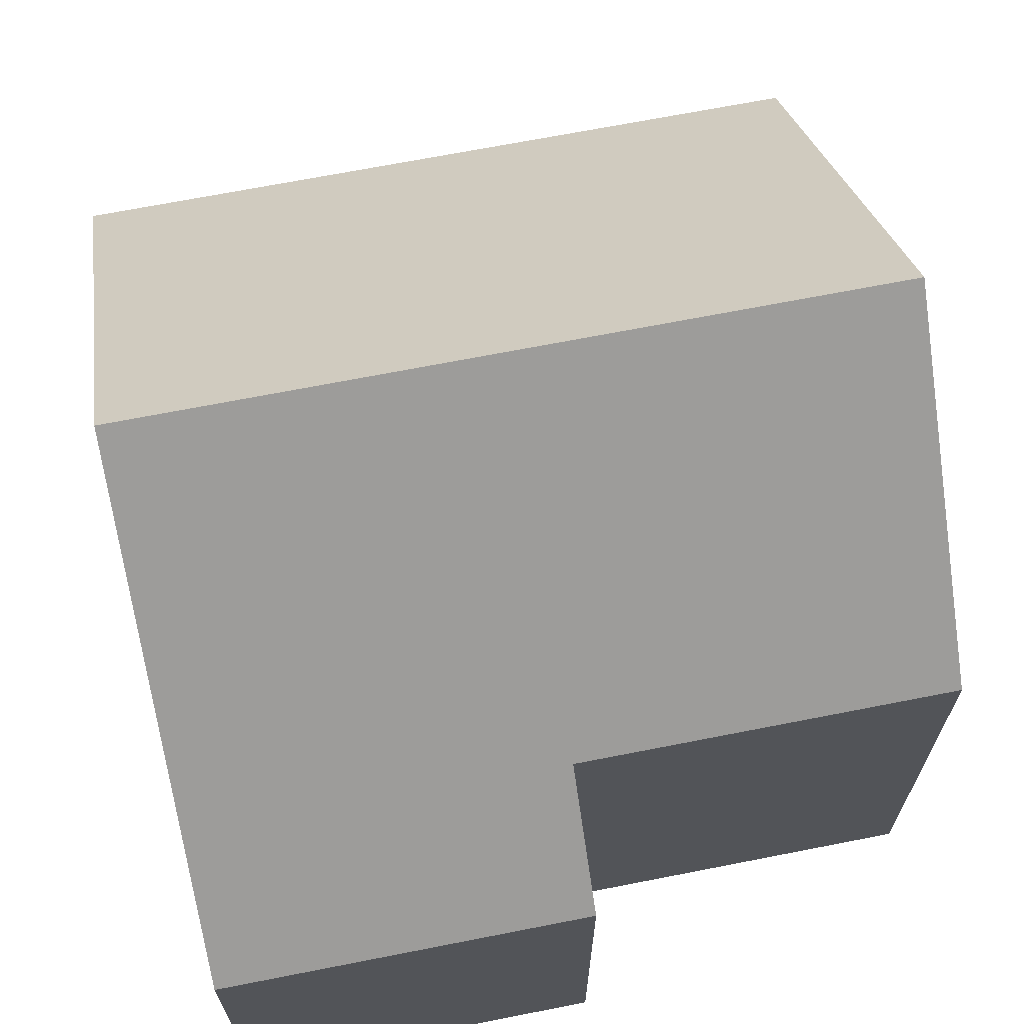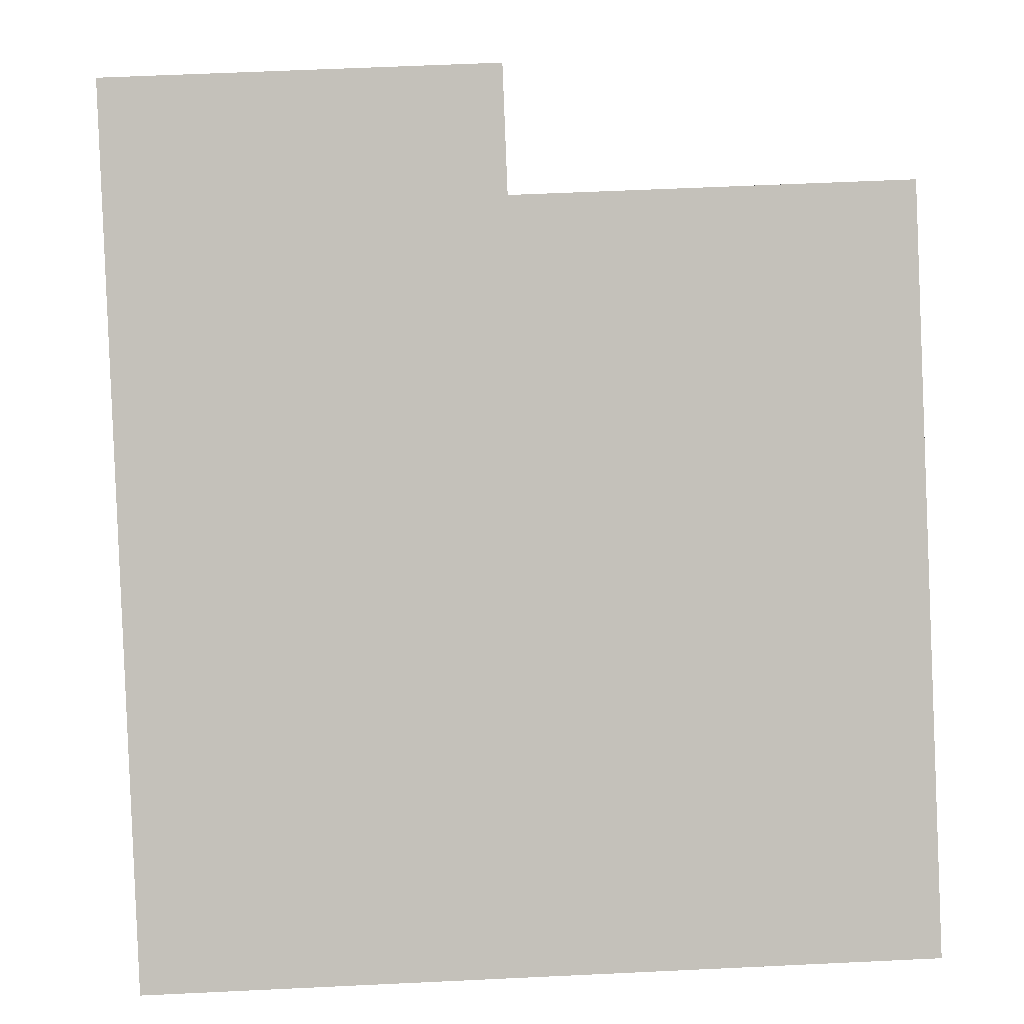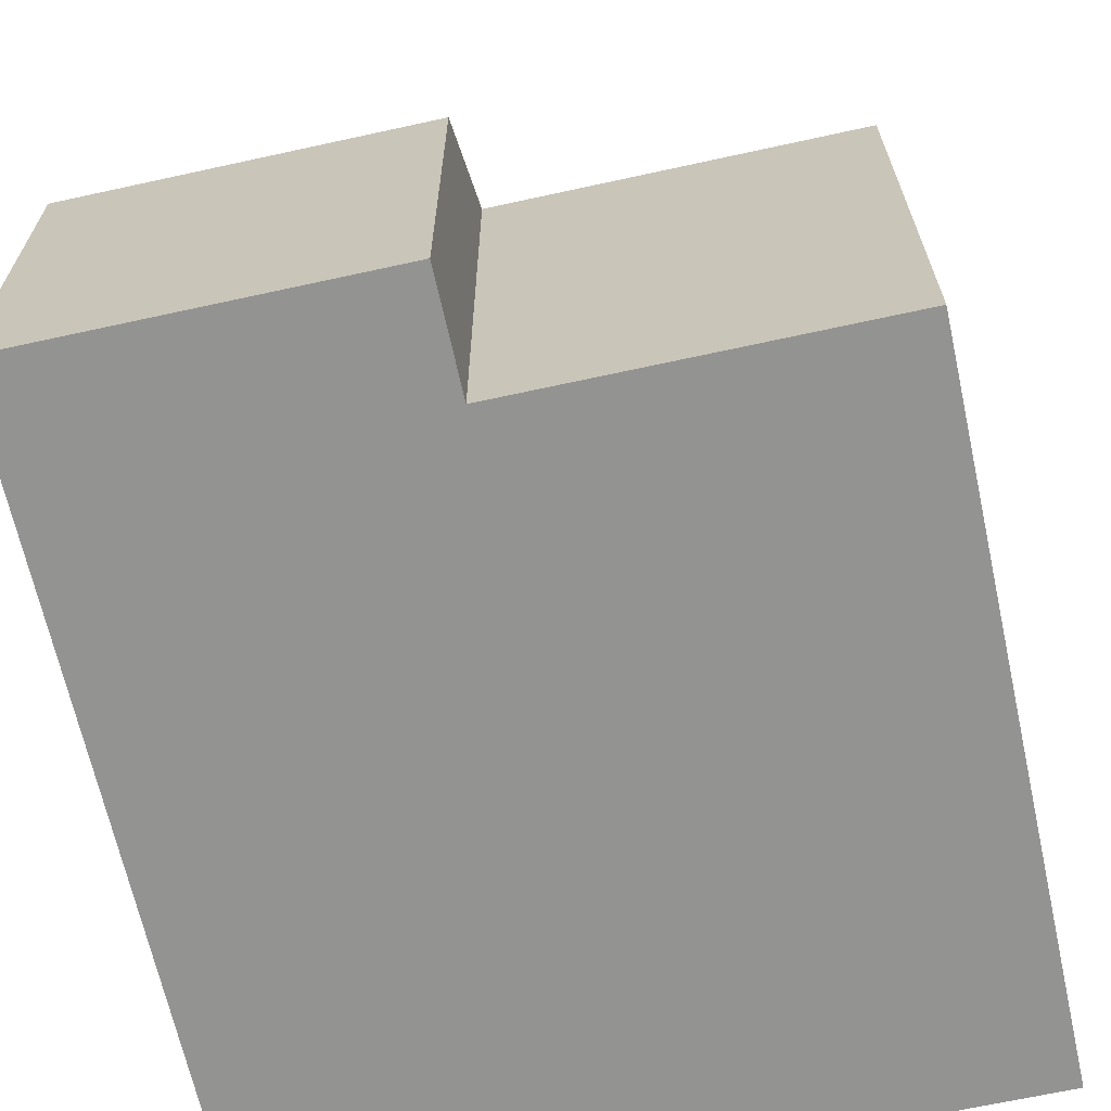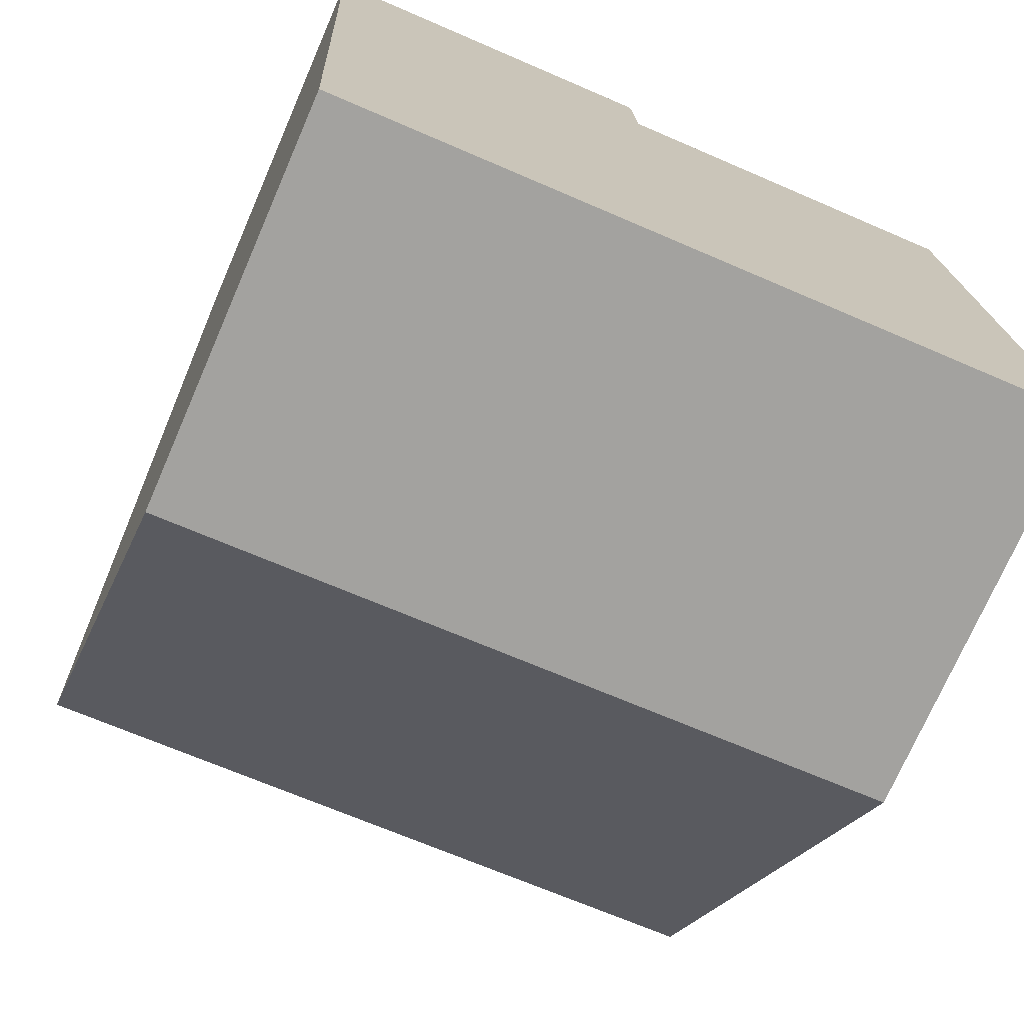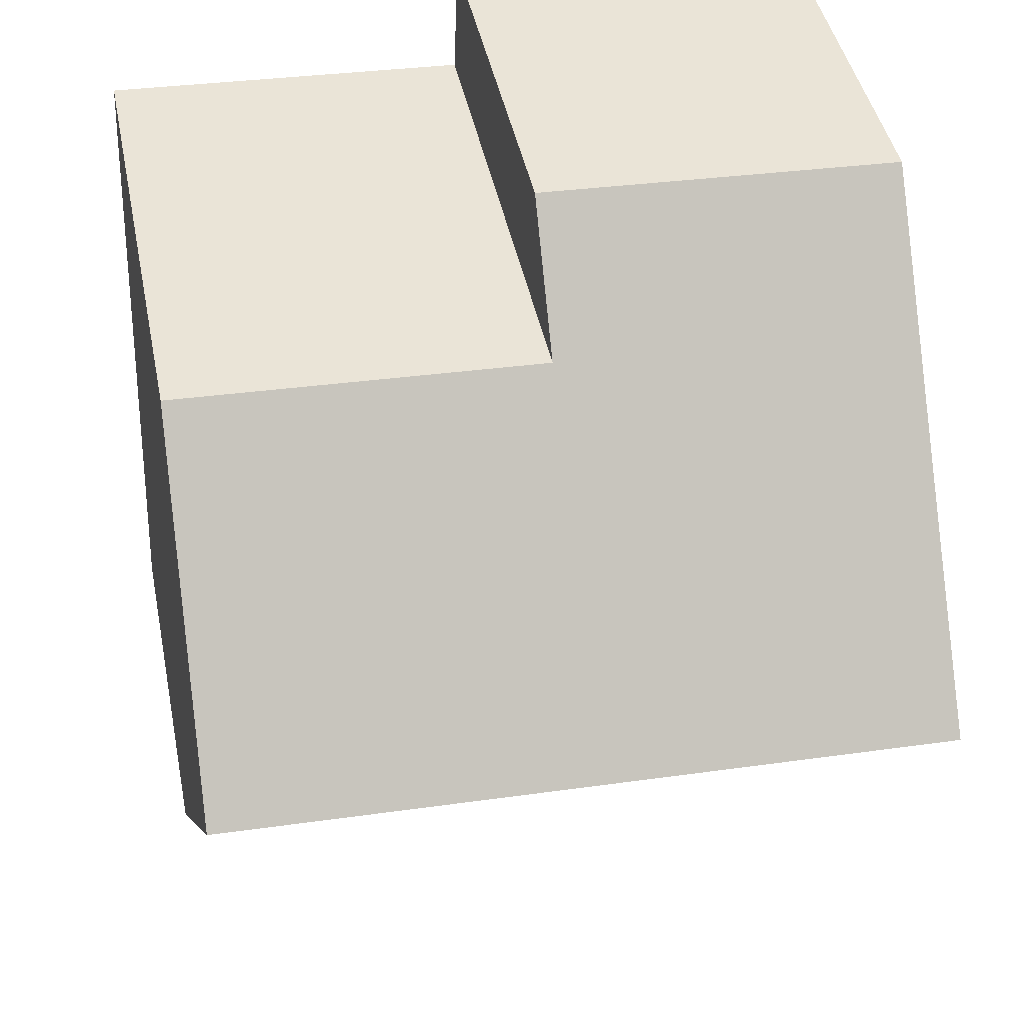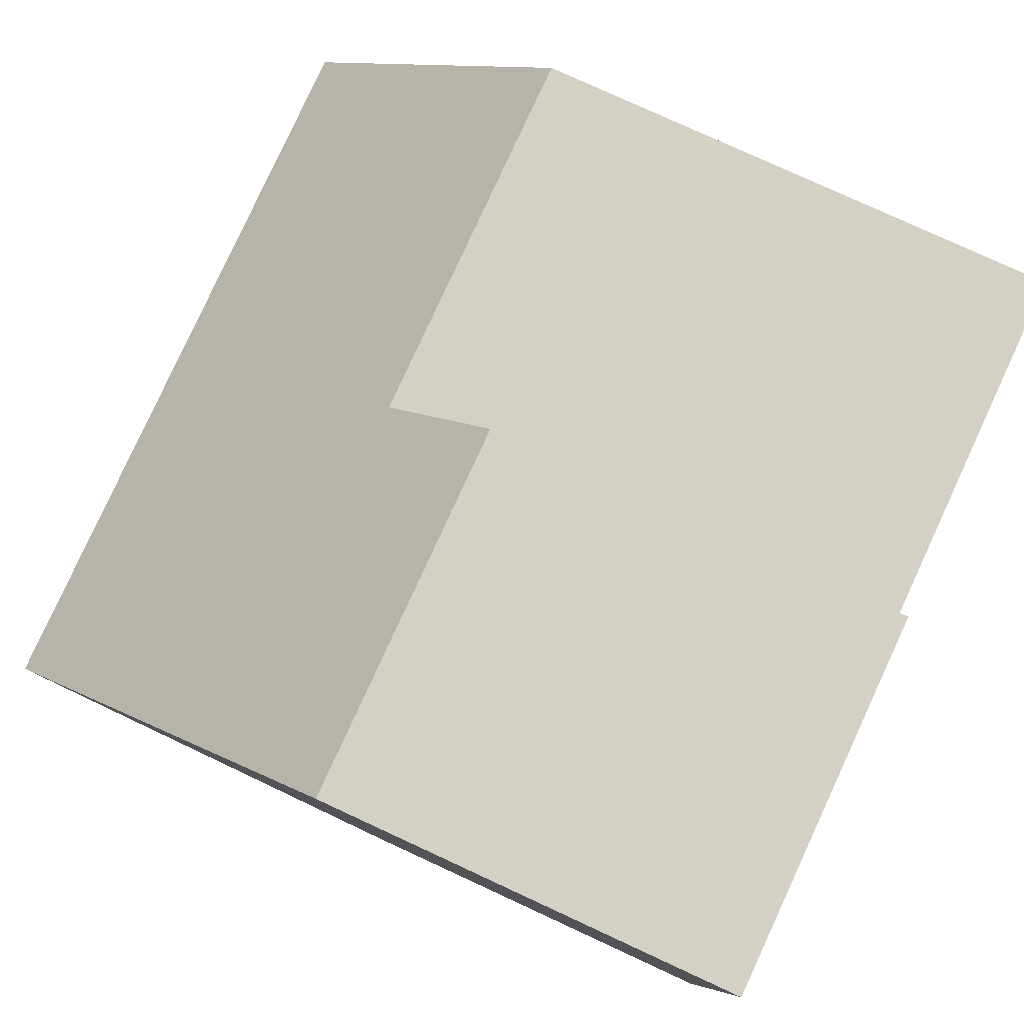
<metadata>
{"format":"obj","ext":"obj","renderer":"f3d","projection":"perspective","resolution":1024,"background":"white","views":[{"elev":68.2,"azim":-13.5,"up":"+Y"},{"elev":2.6,"azim":-1.6,"up":"+Z"},{"elev":-66.6,"azim":10.1,"up":"+Y"},{"elev":-73.1,"azim":-23.5,"up":"+Z"},{"elev":43.3,"azim":168.7,"up":"+Z"},{"elev":78.1,"azim":-65.2,"up":"+Z"}]}
</metadata>
<code>
v  0.216 10.08 -5.293
v  9.417 6.593 -1.131
v  9.57 10.08 -4.913
v  4.702 6.593 -1.322
v  4.641 5.198 0.189
v  0 5.199 3.183e-16
v  9.785 5.198 -10.21
v  0.431 5.198 -10.59
v  0 0 0
v  4.641 -1.157e-17 0.189
v  4.702 8.095e-17 -1.322
v  9.417 6.925e-17 -1.131
v  9.57 3.008e-16 -4.913
v  9.785 6.249e-16 -10.21
v  0.431 6.482e-16 -10.59
v  0.216 3.241e-16 -5.293
g defaultobject
f 1 2 3
f 2 1 4
f 4 1 5
f 5 1 6
f 7 1 3
f 1 7 8
f 9 5 6
f 5 9 10
f 11 2 4
f 2 11 12
f 5 11 4
f 11 5 10
f 2 7 3
f 7 2 12
f 7 12 13
f 7 13 14
f 14 8 7
f 8 14 15
f 8 6 1
f 6 8 9
f 9 8 16
f 16 8 15
f 9 11 10
f 11 9 14
f 14 9 16
f 14 16 15
f 11 13 12
f 13 11 14

</code>
